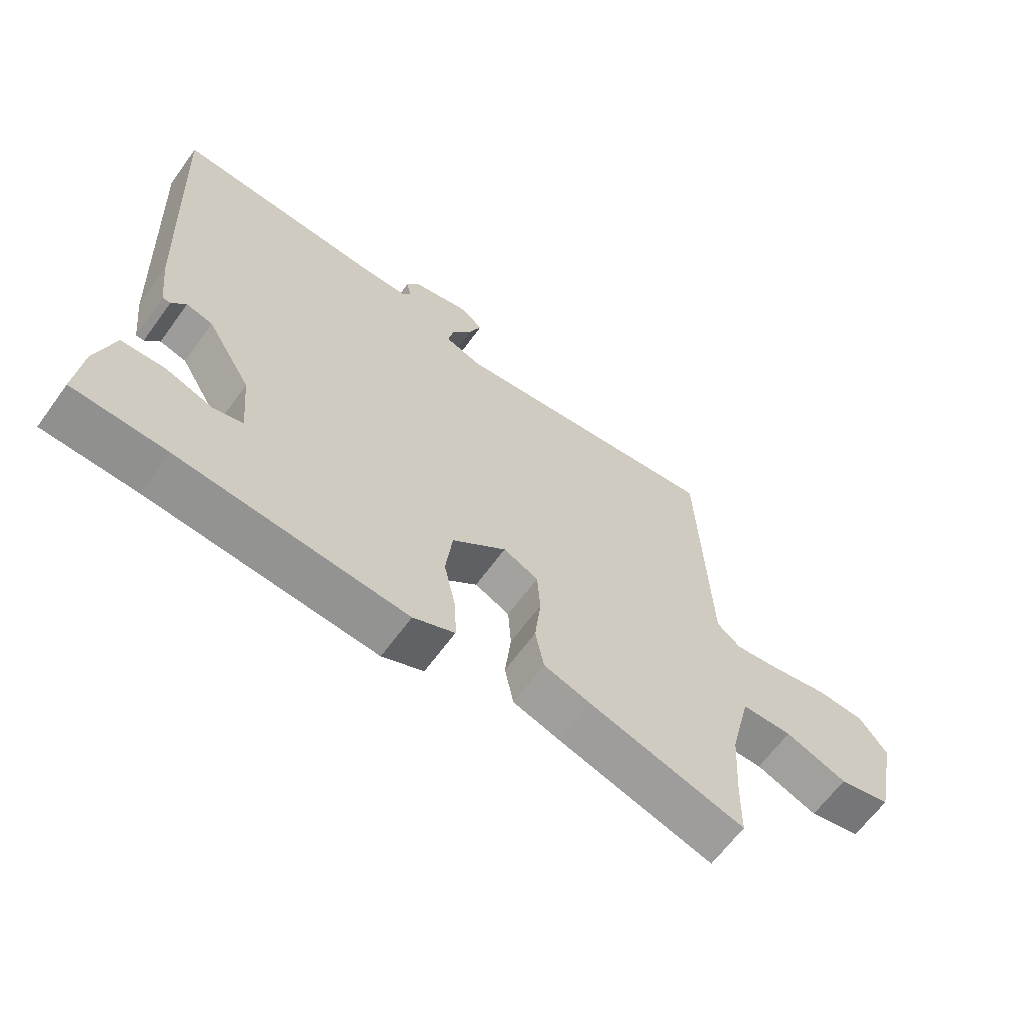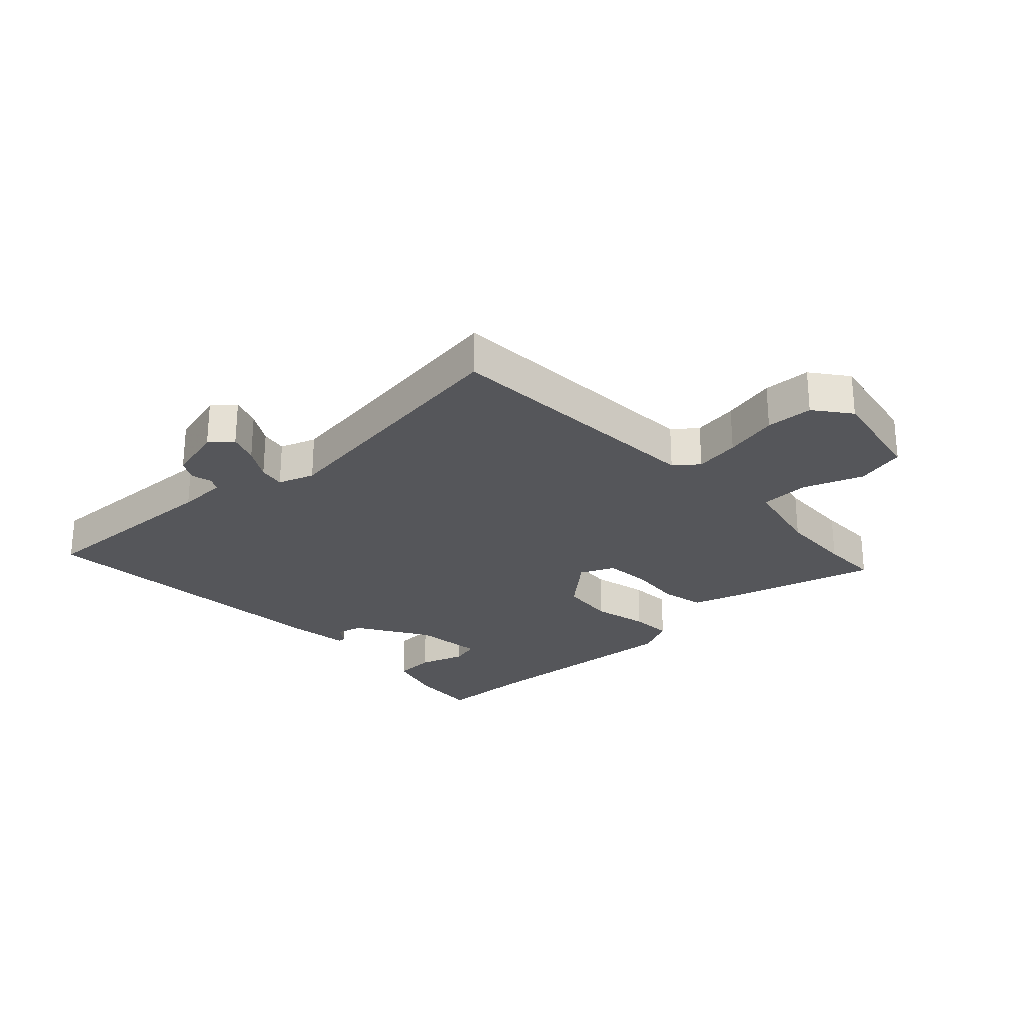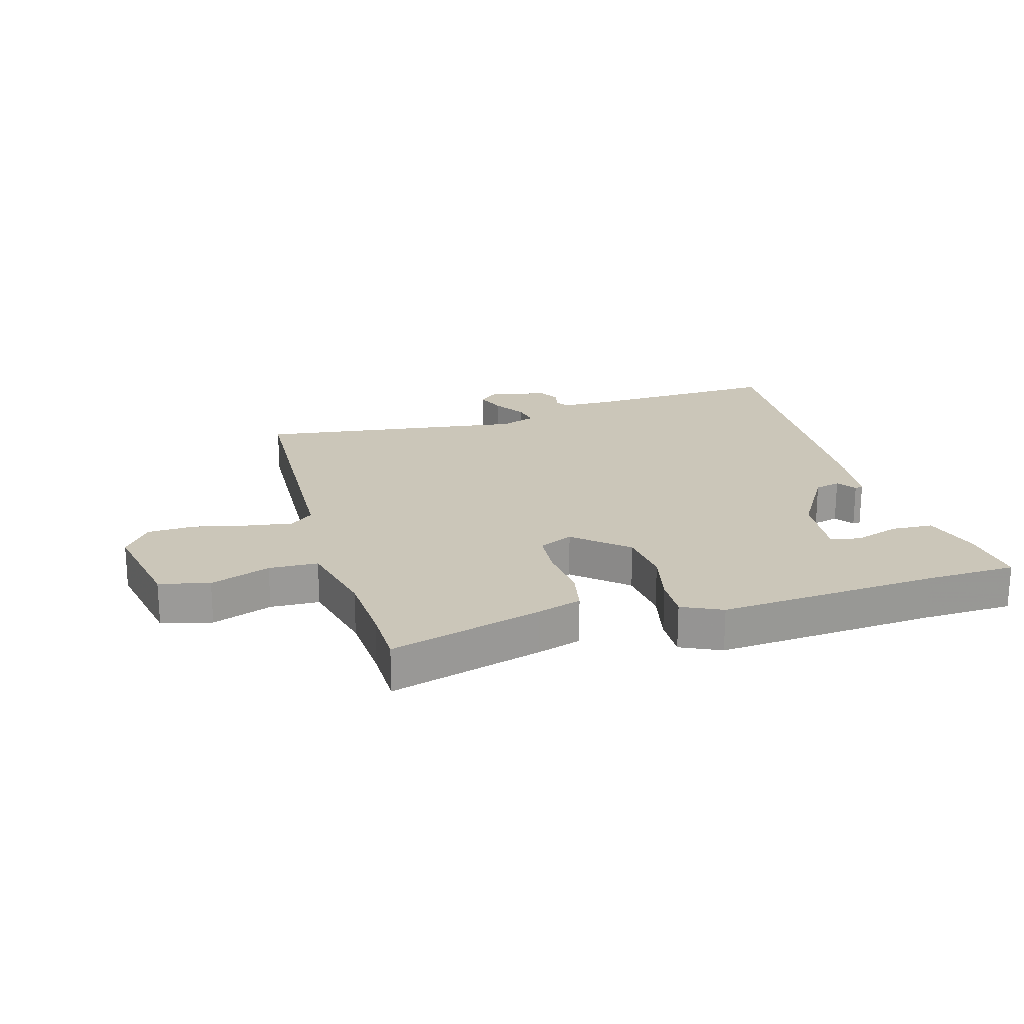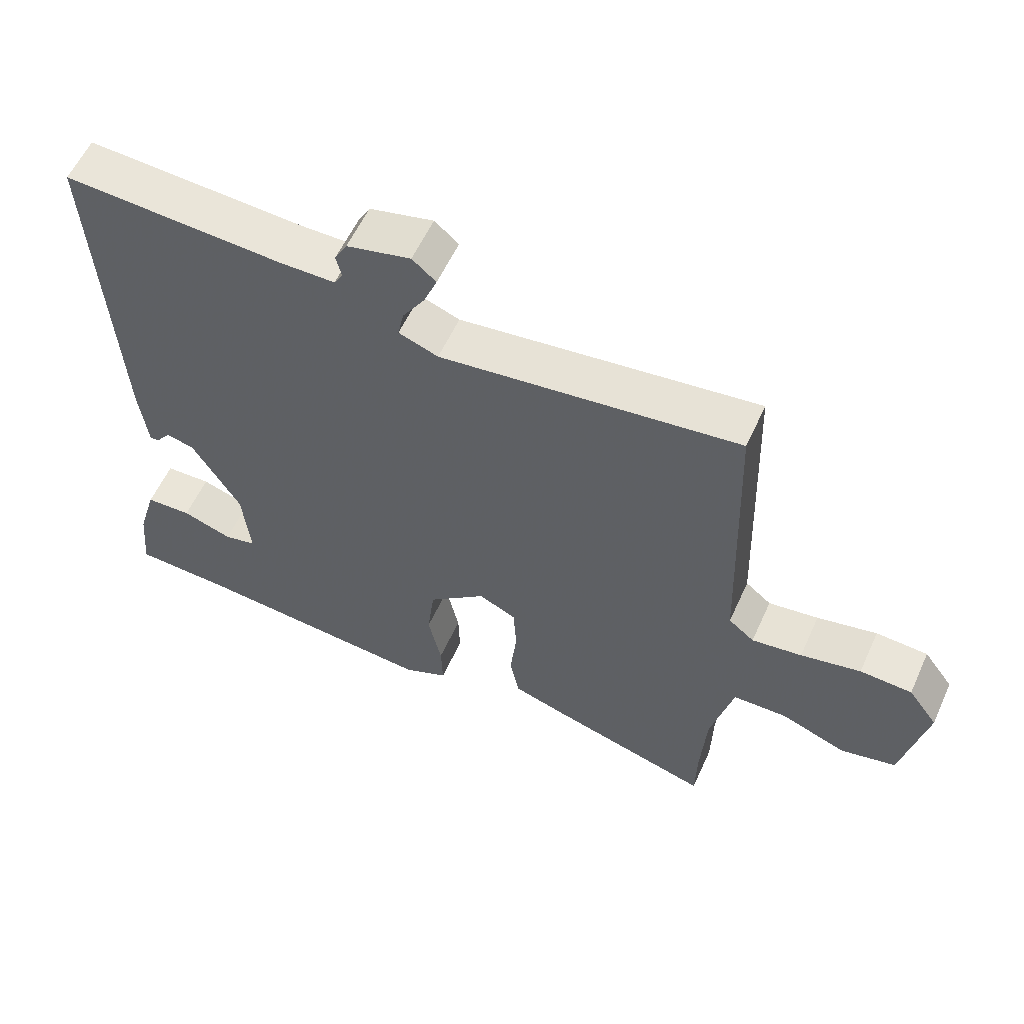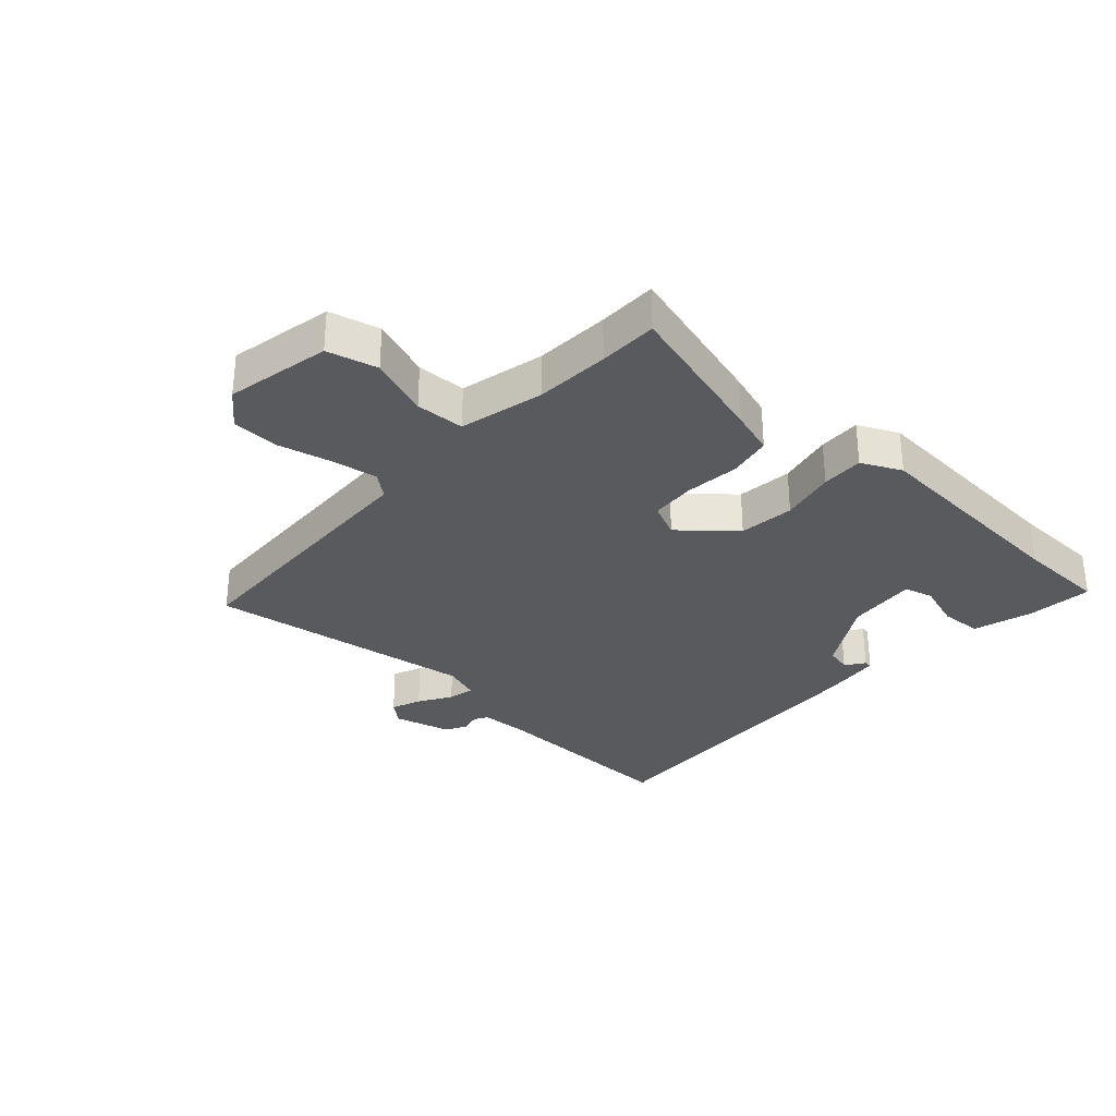
<metadata>
{"format":"obj","ext":"obj","renderer":"f3d","projection":"perspective","resolution":1024,"background":"white","views":[{"elev":-64.4,"azim":-36.0,"up":"+Z"},{"elev":-25.9,"azim":44.1,"up":"+Y"},{"elev":20.9,"azim":164.4,"up":"+Y"},{"elev":58.1,"azim":24.4,"up":"+Z"},{"elev":-30.9,"azim":138.2,"up":"+Y"}]}
</metadata>
<code>
v -0.407 0.07 -0.504
v -0.558 0.07 -0.498
v -0.547 0.07 -0.387
v -0.518 0.07 -0.289
v -0.448 0.07 -0.286
v -0.372 0.07 -0.312
v -0.323 0.07 -0.3
v -0.334 0.07 -0.182
v -0.407 0.07 -0.059
v -0.45 0.07 -0.048
v -0.473 0.07 -0.079
v -0.486 0.07 -0.078
v -0.498 0.07 0.025
v -0.525 0.07 0.554
v -0.19 0.07 0.537
v -0.107 0.07 0.538
v -0.094 0.07 0.561
v -0.102 0.07 0.595
v -0.083 0.07 0.63
v 0.014 0.07 0.654
v 0.05 0.07 0.623
v 0.03 0.07 0.573
v -0.004 0.07 0.519
v -0.013 0.07 0.475
v 0.047 0.07 0.453
v 0.499 0.07 0.511
v 0.515 0.07 0.052
v 0.554 0.07 0.02
v 0.63 0.07 0.031
v 0.721 0.07 0.051
v 0.8 0.07 0.047
v 0.845 0.07 -0.014
v 0.809 0.07 -0.189
v 0.725 0.07 -0.209
v 0.625 0.07 -0.171
v 0.543 0.07 -0.173
v 0.509 0.07 -0.313
v 0.501 0.07 -0.438
v 0.499 0.07 -0.536
v 0.245 0.07 -0.462
v 0.171 0.07 -0.438
v 0.157 0.07 -0.365
v 0.167 0.07 -0.274
v 0.162 0.07 -0.198
v 0.105 0.07 -0.171
v 0.017 0.07 -0.246
v 0.006 0.07 -0.339
v 0.026 0.07 -0.432
v 0.028 0.07 -0.503
v -0.039 0.07 -0.534
v -0.407 0 -0.504
v -0.558 0 -0.498
v -0.547 0 -0.387
v -0.518 0 -0.289
v -0.448 0 -0.286
v -0.372 0 -0.312
v -0.323 0 -0.3
v -0.334 0 -0.182
v -0.407 0 -0.059
v -0.45 0 -0.048
v -0.473 0 -0.079
v -0.486 0 -0.078
v -0.498 0 0.025
v -0.525 0 0.554
v -0.19 0 0.537
v -0.107 0 0.538
v -0.094 0 0.561
v -0.102 0 0.595
v -0.083 0 0.63
v 0.014 0 0.654
v 0.05 0 0.623
v 0.03 0 0.573
v -0.004 0 0.519
v -0.013 0 0.475
v 0.047 0 0.453
v 0.499 0 0.511
v 0.515 0 0.052
v 0.554 0 0.02
v 0.63 0 0.031
v 0.721 0 0.051
v 0.8 0 0.047
v 0.845 0 -0.014
v 0.809 0 -0.189
v 0.725 0 -0.209
v 0.625 0 -0.171
v 0.543 0 -0.173
v 0.509 0 -0.313
v 0.501 0 -0.438
v 0.499 0 -0.536
v 0.245 0 -0.462
v 0.171 0 -0.438
v 0.157 0 -0.365
v 0.167 0 -0.274
v 0.162 0 -0.198
v 0.105 0 -0.171
v 0.017 0 -0.246
v 0.006 0 -0.339
v 0.026 0 -0.432
v 0.028 0 -0.503
v -0.039 0 -0.534
f 47 48 49 50
f 46 47 50 1
f 45 46 1 2
f 40 41 42 43
f 38 39 40 43
f 37 38 43 44
f 36 37 44 45
f 32 33 34 35
f 32 35 36 45
f 29 30 31 32
f 28 29 32 45
f 25 26 27
f 24 25 27
f 24 27 28 45
f 20 21 22 23
f 20 23 24
f 17 18 19 20
f 16 17 20 24
f 15 16 24 45
f 10 11 12 13
f 9 10 13 14
f 8 9 14 15
f 3 4 5 6
f 3 6 7
f 2 3 7
f 45 2 7
f 7 8 15 45
f 100 99 98 97
f 51 100 97 96
f 52 51 96 95
f 93 92 91 90
f 93 90 89 88
f 94 93 88 87
f 95 94 87 86
f 85 84 83 82
f 95 86 85 82
f 82 81 80 79
f 95 82 79 78
f 77 76 75
f 77 75 74
f 95 78 77 74
f 73 72 71 70
f 74 73 70
f 70 69 68 67
f 74 70 67 66
f 95 74 66 65
f 63 62 61 60
f 64 63 60 59
f 65 64 59 58
f 56 55 54 53
f 57 56 53
f 57 53 52
f 57 52 95
f 95 65 58 57
f 1 51 52 2
f 2 52 53 3
f 3 53 54 4
f 4 54 55 5
f 5 55 56 6
f 6 56 57 7
f 7 57 58 8
f 8 58 59 9
f 9 59 60 10
f 10 60 61 11
f 11 61 62 12
f 12 62 63 13
f 13 63 64 14
f 14 64 65 15
f 15 65 66 16
f 16 66 67 17
f 17 67 68 18
f 18 68 69 19
f 19 69 70 20
f 20 70 71 21
f 21 71 72 22
f 22 72 73 23
f 23 73 74 24
f 24 74 75 25
f 25 75 76 26
f 26 76 77 27
f 27 77 78 28
f 28 78 79 29
f 29 79 80 30
f 30 80 81 31
f 31 81 82 32
f 32 82 83 33
f 33 83 84 34
f 34 84 85 35
f 35 85 86 36
f 36 86 87 37
f 37 87 88 38
f 38 88 89 39
f 39 89 90 40
f 40 90 91 41
f 41 91 92 42
f 42 92 93 43
f 43 93 94 44
f 44 94 95 45
f 45 95 96 46
f 46 96 97 47
f 47 97 98 48
f 48 98 99 49
f 49 99 100 50
f 50 100 51 1

</code>
